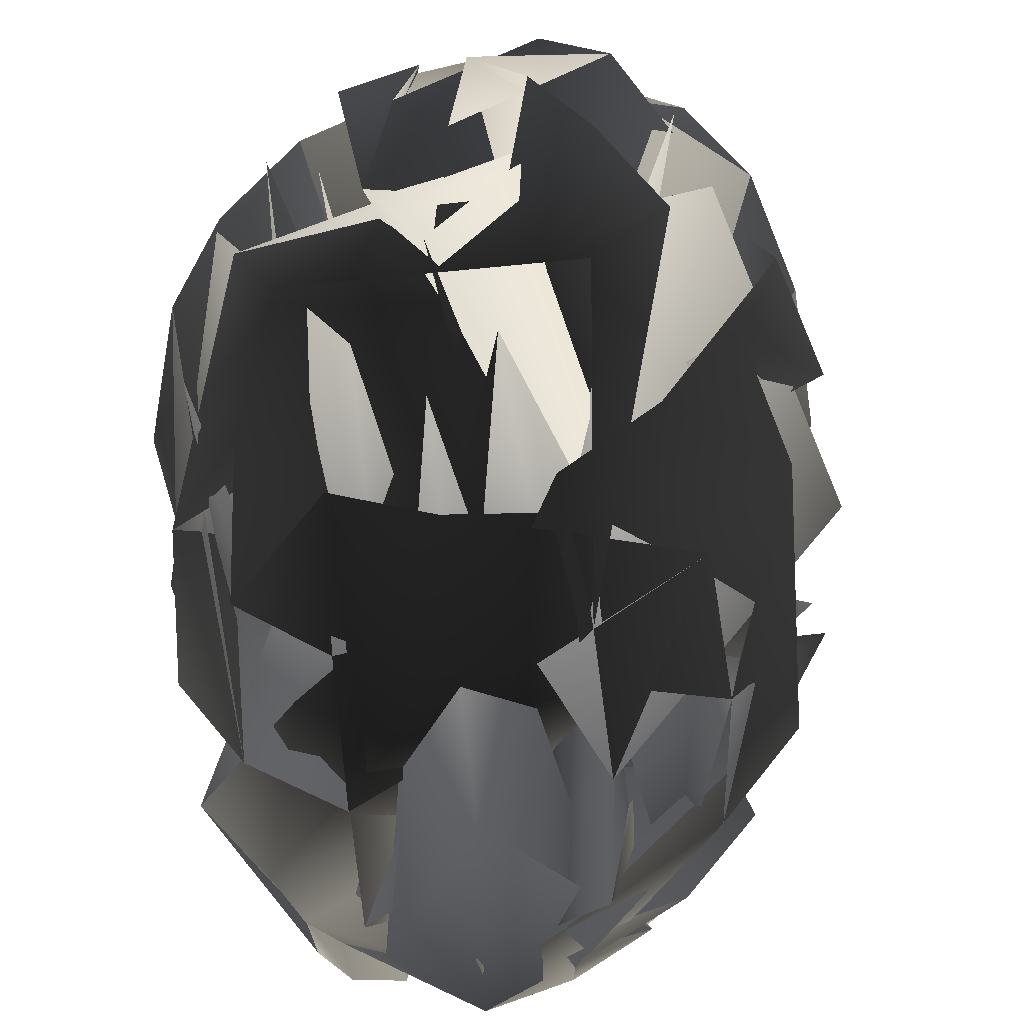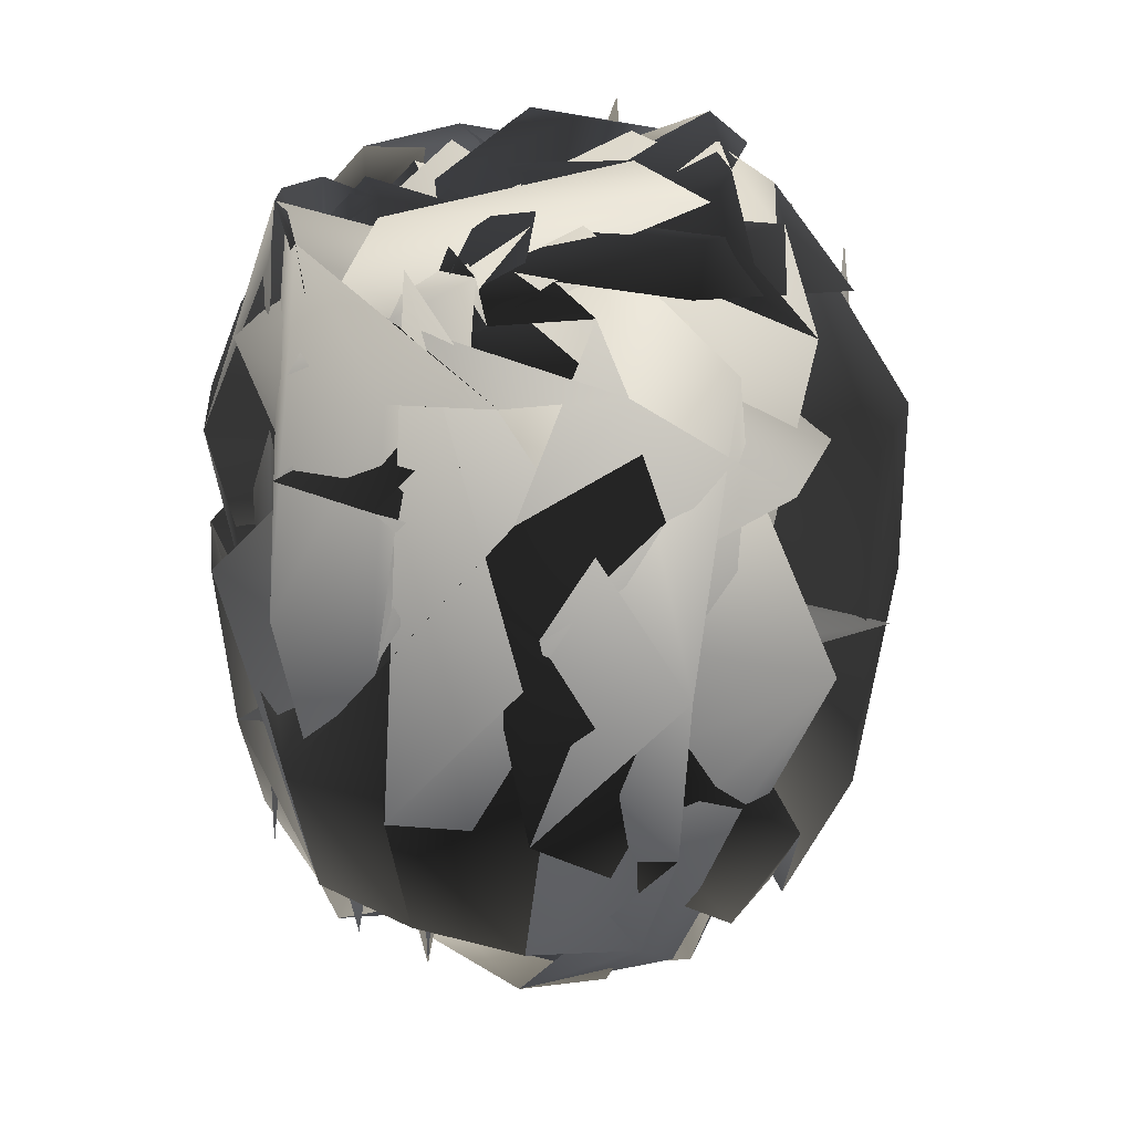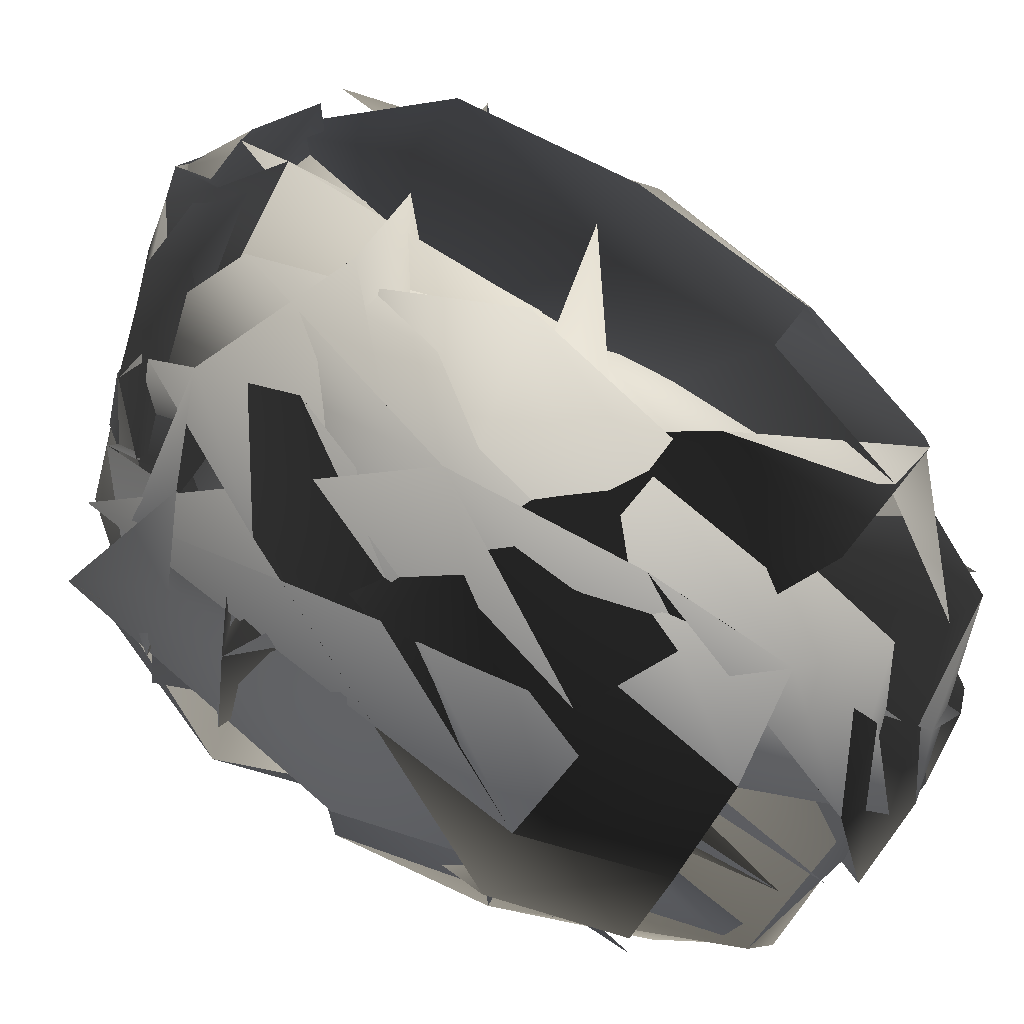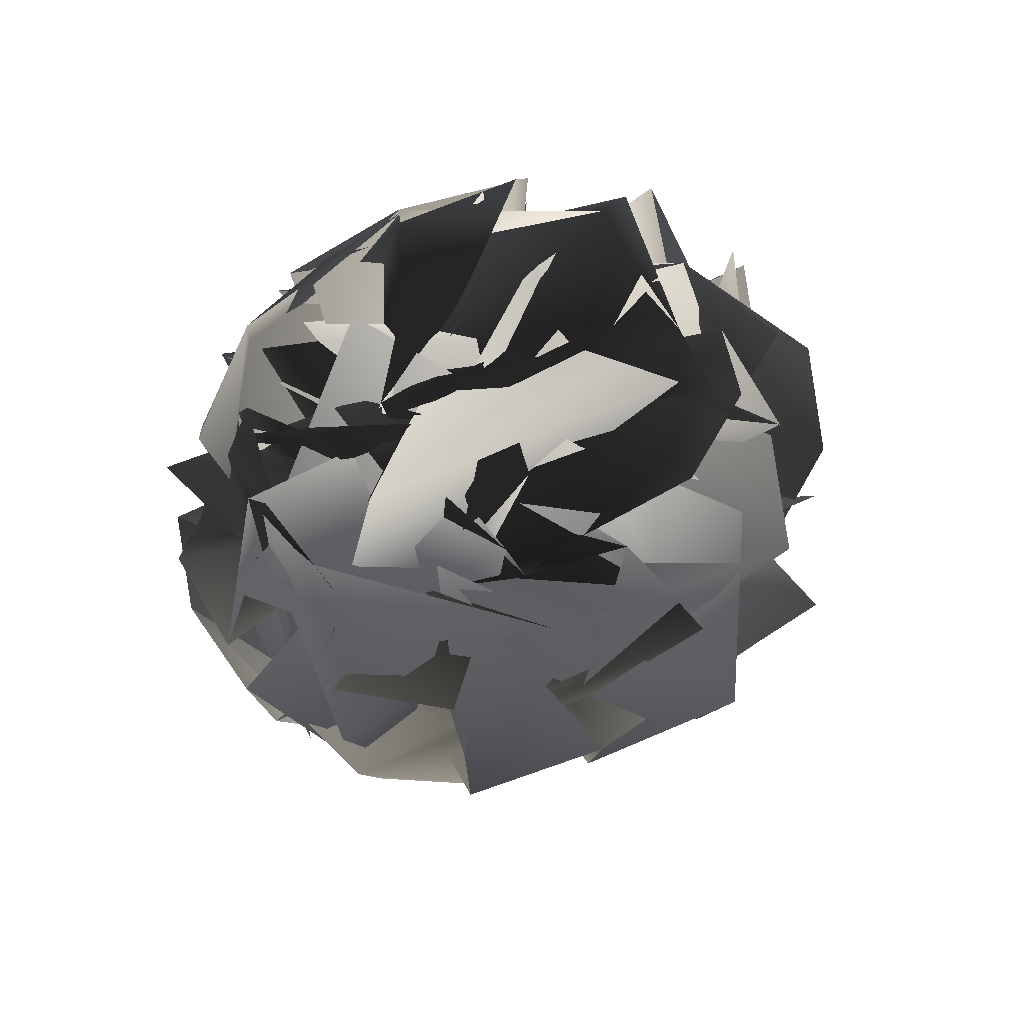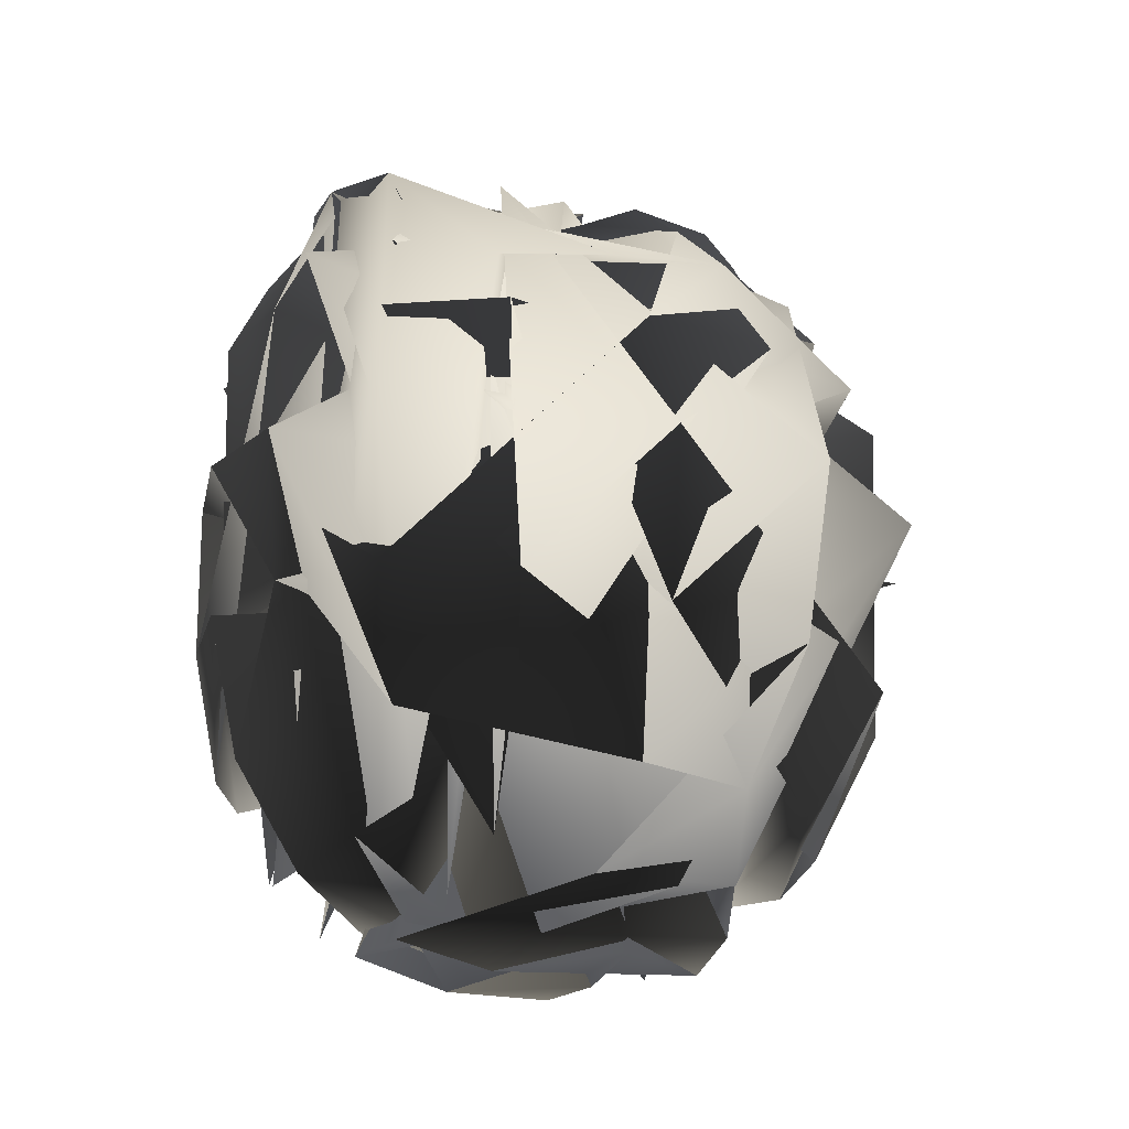
<metadata>
{"format":"obj","ext":"obj","renderer":"f3d","projection":"perspective","resolution":1024,"background":"white","views":[{"elev":-51.3,"azim":-177.5,"up":"+Y"},{"elev":21.3,"azim":136.6,"up":"+Z"},{"elev":62.4,"azim":122.0,"up":"+Y"},{"elev":69.3,"azim":108.7,"up":"+Z"},{"elev":-31.8,"azim":106.8,"up":"+Z"}]}
</metadata>
<code>
v 379.5 95.08 -1239
v 250.6 248.9 -1238
v 281 -27.44 -1228
v 514.4 -46.05 -1213
v 474.7 220 -1219
v 353.7 353.7 -1220
v 147.1 130.5 -1211
v 415.7 -163 -1194
v 594.6 80.51 -1175
v 411.3 96.01 486.7
v 336.3 190.7 465.9
v 442 132.3 399
v 465.4 1.357 447
v 355 75.41 415.7
v 271.6 188.5 416.3
v 370.9 228 394.2
v 480.9 34.9 347
v 423.3 -27.76 372.1
v 646.5 354.2 259.4
v 535.9 527 287.3
v 691.6 433.4 127.7
v 739.4 182.9 252.2
v 635.4 312 340.6
v 562.3 444.5 346
v 549.8 627.1 163.2
v 783.7 220.9 108.8
v 710.5 197.3 348.4
v 719.3 540.4 -714.1
v 529.6 750.8 -731.3
v 664.9 466 -1001
v 882.3 306.2 -694.7
v 766.6 577.8 -362.3
v 571.1 819.4 -366.8
v 493.4 615.3 -995.3
v 795.7 274.3 -966.4
v 883 300.4 -356.1
v 76.72 -100 459.7
v 228.5 -238.6 408.7
v 9.891 -132.2 339.6
v -54.22 98.74 490.2
v 135.9 -81.29 534
v 232.7 -190.3 498.4
v 199.7 -299.3 305.3
v -136.6 97.24 353.4
v 28.24 60.08 560.2
v -27.27 -226.3 -591.1
v 172.3 -397 -580.7
v 50.67 -211.9 -897.9
v -180.7 -4.941 -599.7
v -66.52 -207.9 -241.2
v 147.1 -393.6 -235.6
v 222.2 -358.4 -873.2
v -87.1 -16.58 -891.8
v -227.9 27.61 -254.2
v 82.97 571.8 395
v 217.1 618.7 349.4
v 157.3 500.1 498.7
v -8.43 461.9 442.7
v -5.204 674.8 269.2
v 163.8 735.5 219.8
v 244.3 530.2 455.6
v 110 412.3 531.9
v -132.6 538.6 317.6
v -107.8 653.7 -681
v -223.1 461.4 -647.2
v -23.54 560.3 -983.4
v 69.43 788.2 -703.7
v -135.5 713 -322.9
v -266.1 517.7 -297.8
v -132.8 394.6 -939.3
v 127.6 663.2 -982
v 56.04 853.1 -346.4
v 764.2 -349.4 -618.7
v 593.8 -457.6 -594.1
v 775.6 -371.1 -280.7
v 874.7 -171.7 -635.6
v 730.5 -291.1 -915.1
v 585 -395.9 -880.8
v 594 -472.2 -256.8
v 901.6 -195.9 -307.7
v 827.4 -128.9 -916.3
v 660.5 -250.8 309.2
v 527.6 -282.5 323
v 651.4 -244.3 419.2
v 766.3 -145.3 305.2
v 717.5 -306.3 188.9
v 570.1 -363.6 224.1
v 550 -242.7 427.5
v 721 -175.8 416.9
v 834.2 -175.2 165.9
v 442 468.7 -1144
v 577.5 351.5 -1163
v 693.5 200.5 -1120
v 500.7 313.2 413.6
v 561.2 218.3 403.2
v 593.4 122.6 391.2
v 25.22 19.1 -1118
v 156.4 -151.2 -1137
v 303.8 -283.9 -1098
v 181.4 96.75 544.4
v 254.4 -19.08 524.8
v 331 -102.4 491.4
v 232.5 508.2 -1165
v 108.7 417.9 -1180
v 5.833 286.8 -1135
v 318.9 355 450
v 262.4 344.7 508.1
v 226.5 279.3 482.9
v 729.8 -49.07 -1103
v 653.3 -185.3 -1125
v 532.7 -287.3 -1085
v 568.7 -38.61 419.8
v 555.9 -99.35 451.6
v 478.2 -74.98 406.1
v 383 551.6 394.3
v 365.8 604.5 305.2
v 354.5 717.5 181.8
v 308.3 688.7 -976.1
v 287.9 844.2 -723.2
v 298.3 927.2 -364.9
v 862.4 65.44 -927
v 926.8 50.23 -659.5
v 934.8 38.27 -337.8
v 792.4 -19.89 371.7
v 802.3 14.62 284.7
v 854.7 20.66 136.3
v -3.781 288.4 559.2
v -87.57 315.4 488.4
v -196.6 342 351.4
v -163.4 194.8 -894.5
v -256.1 234.6 -615.3
v -303.9 280 -273.2
v 406.8 -429.7 -855.6
v 389.2 -485.4 -578.6
v 379.7 -495.7 -239.3
v 400.3 -296.8 458.9
v 389.9 -306.5 363.9
v 395.6 -377.5 263
v 535.7 710 -55.37
v 725.3 511.5 -67.8
v 862.7 273.8 -70.79
v -214.7 69.62 95.18
v -55.38 -170.2 104.3
v 156.4 -361.9 104.4
v 92.64 835.7 5.103
v -105.6 741.3 37.75
v -240.3 555.1 60.32
v 895.4 -204.6 -17.17
v 760.1 -363.4 10.74
v 591.4 -451.2 50.8
v 411.7 386.2 402.9
v 332.5 550.9 -1106
v 772.2 74.95 -1067
v 641.9 41.54 407.5
v 129.8 205.1 526.6
v -51.52 168 -1061
v 417.1 -346.8 -1025
v 382.7 -157.4 448
v 318 830.2 -29.31
v 902.9 23.46 -62.57
v -287.5 323.2 80.24
v 386 -468.6 91.52
f 89/0 125/0 147/0
f 125/0 159/0 147/0
f 84/0 124/0 89/0
f 124/0 125/0 89/0
f 85/0 89/0 148/0
f 89/0 147/0 148/0
f 81/0 84/0 85/0
f 84/0 89/0 85/0
f 88/0 111/0 123/0
f 111/0 153/0 123/0
f 83/0 112/0 88/0
f 112/0 111/0 88/0
f 84/0 88/0 123/0
f 84/0 123/0 124/0
f 81/0 83/0 88/0
f 81/0 88/0 84/0
f 87/0 135/0 157/0
f 87/0 157/0 113/0
f 82/0 136/0 87/0
f 136/0 135/0 87/0
f 83/0 87/0 112/0
f 87/0 113/0 112/0
f 81/0 82/0 83/0
f 82/0 87/0 83/0
f 86/0 149/0 161/0
f 86/0 161/0 137/0
f 85/0 148/0 149/0
f 85/0 149/0 86/0
f 82/0 86/0 137/0
f 82/0 137/0 136/0
f 81/0 85/0 86/0
f 81/0 86/0 82/0
f 80/0 120/0 108/0
f 120/0 152/0 108/0
f 75/0 121/0 80/0
f 121/0 120/0 80/0
f 76/0 80/0 109/0
f 80/0 108/0 109/0
f 72/0 75/0 76/0
f 75/0 80/0 76/0
f 79/0 147/0 159/0
f 79/0 159/0 122/0
f 74/0 148/0 147/0
f 74/0 147/0 79/0
f 75/0 79/0 122/0
f 75/0 122/0 121/0
f 72/0 74/0 79/0
f 72/0 79/0 75/0
f 78/0 134/0 149/0
f 134/0 161/0 149/0
f 73/0 133/0 78/0
f 133/0 134/0 78/0
f 74/0 78/0 148/0
f 78/0 149/0 148/0
f 72/0 73/0 74/0
f 73/0 78/0 74/0
f 77/0 110/0 156/0
f 77/0 156/0 132/0
f 76/0 109/0 110/0
f 76/0 110/0 77/0
f 73/0 77/0 132/0
f 73/0 132/0 133/0
f 72/0 76/0 77/0
f 72/0 77/0 73/0
f 71/0 119/0 158/0
f 71/0 158/0 144/0
f 66/0 118/0 119/0
f 66/0 119/0 71/0
f 67/0 71/0 144/0
f 67/0 144/0 145/0
f 63/0 66/0 71/0
f 63/0 71/0 67/0
f 70/0 102/0 151/0
f 70/0 151/0 117/0
f 65/0 103/0 70/0
f 103/0 102/0 70/0
f 66/0 70/0 118/0
f 70/0 117/0 118/0
f 63/0 65/0 66/0
f 65/0 70/0 66/0
f 69/0 129/0 155/0
f 69/0 155/0 104/0
f 64/0 130/0 129/0
f 64/0 129/0 69/0
f 65/0 69/0 104/0
f 65/0 104/0 103/0
f 63/0 64/0 69/0
f 63/0 69/0 65/0
f 68/0 146/0 160/0
f 68/0 160/0 131/0
f 67/0 145/0 146/0
f 67/0 146/0 68/0
f 64/0 68/0 131/0
f 64/0 131/0 130/0
f 63/0 67/0 64/0
f 67/0 68/0 64/0
f 62/0 128/0 160/0
f 62/0 160/0 146/0
f 57/0 127/0 128/0
f 57/0 128/0 62/0
f 58/0 62/0 146/0
f 58/0 146/0 145/0
f 54/0 57/0 62/0
f 54/0 62/0 58/0
f 61/0 107/0 154/0
f 61/0 154/0 126/0
f 56/0 106/0 61/0
f 106/0 107/0 61/0
f 57/0 61/0 126/0
f 57/0 126/0 127/0
f 54/0 56/0 57/0
f 56/0 61/0 57/0
f 60/0 114/0 105/0
f 114/0 150/0 105/0
f 55/0 115/0 114/0
f 55/0 114/0 60/0
f 56/0 60/0 106/0
f 60/0 105/0 106/0
f 54/0 55/0 60/0
f 54/0 60/0 56/0
f 59/0 144/0 158/0
f 59/0 158/0 116/0
f 58/0 145/0 144/0
f 58/0 144/0 59/0
f 55/0 59/0 116/0
f 55/0 116/0 115/0
f 54/0 58/0 55/0
f 58/0 59/0 55/0
f 53/0 131/0 141/0
f 131/0 160/0 141/0
f 48/0 130/0 53/0
f 130/0 131/0 53/0
f 49/0 53/0 142/0
f 53/0 141/0 142/0
f 45/0 48/0 49/0
f 48/0 53/0 49/0
f 52/0 96/0 155/0
f 52/0 155/0 129/0
f 47/0 97/0 96/0
f 47/0 96/0 52/0
f 48/0 52/0 129/0
f 48/0 129/0 130/0
f 45/0 47/0 52/0
f 45/0 52/0 48/0
f 51/0 132/0 156/0
f 51/0 156/0 98/0
f 46/0 133/0 51/0
f 133/0 132/0 51/0
f 47/0 51/0 98/0
f 47/0 98/0 97/0
f 45/0 46/0 47/0
f 46/0 51/0 47/0
f 50/0 143/0 161/0
f 50/0 161/0 134/0
f 49/0 142/0 143/0
f 49/0 143/0 50/0
f 46/0 50/0 134/0
f 46/0 134/0 133/0
f 45/0 49/0 50/0
f 45/0 50/0 46/0
f 44/0 126/0 154/0
f 44/0 154/0 99/0
f 39/0 127/0 126/0
f 39/0 126/0 44/0
f 40/0 44/0 99/0
f 40/0 99/0 100/0
f 36/0 39/0 44/0
f 36/0 44/0 40/0
f 43/0 141/0 128/0
f 141/0 160/0 128/0
f 38/0 142/0 43/0
f 142/0 141/0 43/0
f 39/0 43/0 127/0
f 43/0 128/0 127/0
f 36/0 38/0 39/0
f 38/0 43/0 39/0
f 42/0 137/0 143/0
f 137/0 161/0 143/0
f 37/0 136/0 42/0
f 136/0 137/0 42/0
f 38/0 42/0 142/0
f 42/0 143/0 142/0
f 36/0 37/0 38/0
f 37/0 42/0 38/0
f 41/0 101/0 157/0
f 41/0 157/0 135/0
f 40/0 100/0 41/0
f 100/0 101/0 41/0
f 37/0 41/0 135/0
f 37/0 135/0 136/0
f 36/0 40/0 41/0
f 36/0 41/0 37/0
f 35/0 122/0 140/0
f 122/0 159/0 140/0
f 30/0 121/0 35/0
f 121/0 122/0 35/0
f 31/0 35/0 139/0
f 35/0 140/0 139/0
f 27/0 30/0 31/0
f 30/0 35/0 31/0
f 34/0 92/0 152/0
f 34/0 152/0 120/0
f 29/0 91/0 92/0
f 29/0 92/0 34/0
f 30/0 34/0 120/0
f 30/0 120/0 121/0
f 27/0 29/0 34/0
f 27/0 34/0 30/0
f 33/0 117/0 151/0
f 33/0 151/0 90/0
f 28/0 118/0 117/0
f 28/0 117/0 33/0
f 29/0 33/0 90/0
f 29/0 90/0 91/0
f 27/0 28/0 33/0
f 27/0 33/0 29/0
f 32/0 138/0 158/0
f 32/0 158/0 119/0
f 31/0 139/0 138/0
f 31/0 138/0 32/0
f 28/0 32/0 118/0
f 32/0 119/0 118/0
f 27/0 31/0 32/0
f 27/0 32/0 28/0
f 26/0 123/0 153/0
f 26/0 153/0 95/0
f 21/0 124/0 26/0
f 124/0 123/0 26/0
f 22/0 26/0 94/0
f 26/0 95/0 94/0
f 18/0 21/0 22/0
f 21/0 26/0 22/0
f 25/0 140/0 159/0
f 25/0 159/0 125/0
f 20/0 139/0 140/0
f 20/0 140/0 25/0
f 21/0 25/0 125/0
f 21/0 125/0 124/0
f 18/0 20/0 25/0
f 18/0 25/0 21/0
f 24/0 116/0 138/0
f 116/0 158/0 138/0
f 19/0 115/0 24/0
f 115/0 116/0 24/0
f 20/0 24/0 139/0
f 24/0 138/0 139/0
f 18/0 19/0 20/0
f 19/0 24/0 20/0
f 23/0 93/0 150/0
f 23/0 150/0 114/0
f 22/0 94/0 93/0
f 22/0 93/0 23/0
f 19/0 23/0 114/0
f 19/0 114/0 115/0
f 18/0 22/0 23/0
f 18/0 23/0 19/0
f 17/0 113/0 157/0
f 17/0 157/0 101/0
f 12/0 112/0 113/0
f 12/0 113/0 17/0
f 13/0 17/0 101/0
f 13/0 101/0 100/0
f 9/0 12/0 13/0
f 12/0 17/0 13/0
f 16/0 95/0 111/0
f 95/0 153/0 111/0
f 11/0 94/0 95/0
f 11/0 95/0 16/0
f 12/0 16/0 111/0
f 12/0 111/0 112/0
f 9/0 11/0 12/0
f 11/0 16/0 12/0
f 15/0 105/0 150/0
f 15/0 150/0 93/0
f 10/0 106/0 105/0
f 10/0 105/0 15/0
f 11/0 15/0 93/0
f 11/0 93/0 94/0
f 9/0 10/0 11/0
f 10/0 15/0 11/0
f 14/0 99/0 154/0
f 14/0 154/0 107/0
f 13/0 100/0 99/0
f 13/0 99/0 14/0
f 10/0 14/0 107/0
f 10/0 107/0 106/0
f 9/0 13/0 10/0
f 13/0 14/0 10/0
f 8/0 108/0 152/0
f 8/0 152/0 92/0
f 3/0 109/0 108/0
f 3/0 108/0 8/0
f 4/0 8/0 92/0
f 4/0 92/0 91/0
f 0/0 3/0 8/0
f 0/0 8/0 4/0
f 7/0 98/0 110/0
f 98/0 156/0 110/0
f 2/0 97/0 7/0
f 97/0 98/0 7/0
f 3/0 7/0 109/0
f 7/0 110/0 109/0
f 0/0 2/0 3/0
f 2/0 7/0 3/0
f 6/0 104/0 155/0
f 6/0 155/0 96/0
f 1/0 103/0 104/0
f 1/0 104/0 6/0
f 2/0 6/0 96/0
f 2/0 96/0 97/0
f 0/0 1/0 6/0
f 0/0 6/0 2/0
f 5/0 90/0 102/0
f 90/0 151/0 102/0
f 4/0 91/0 5/0
f 91/0 90/0 5/0
f 1/0 5/0 103/0
f 5/0 102/0 103/0
f 0/0 4/0 1/0
f 4/0 5/0 1/0

</code>
